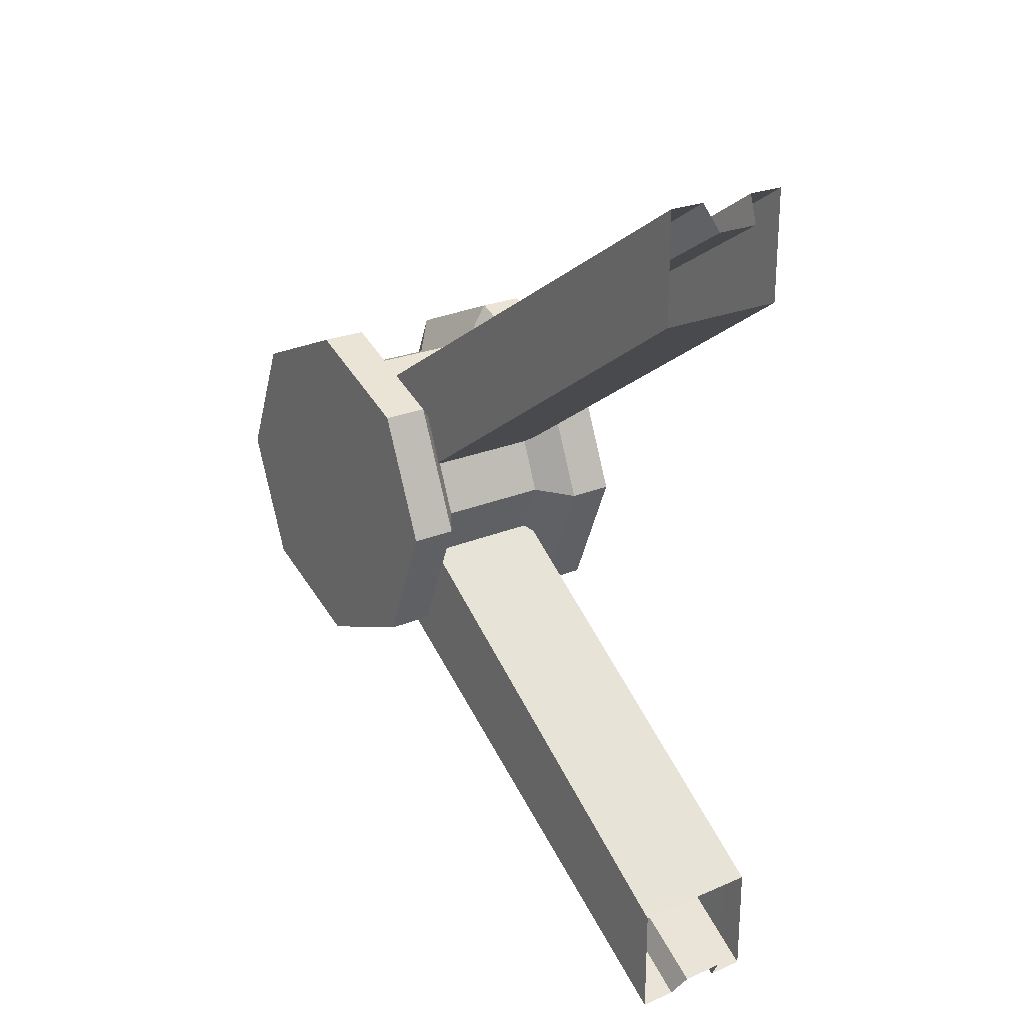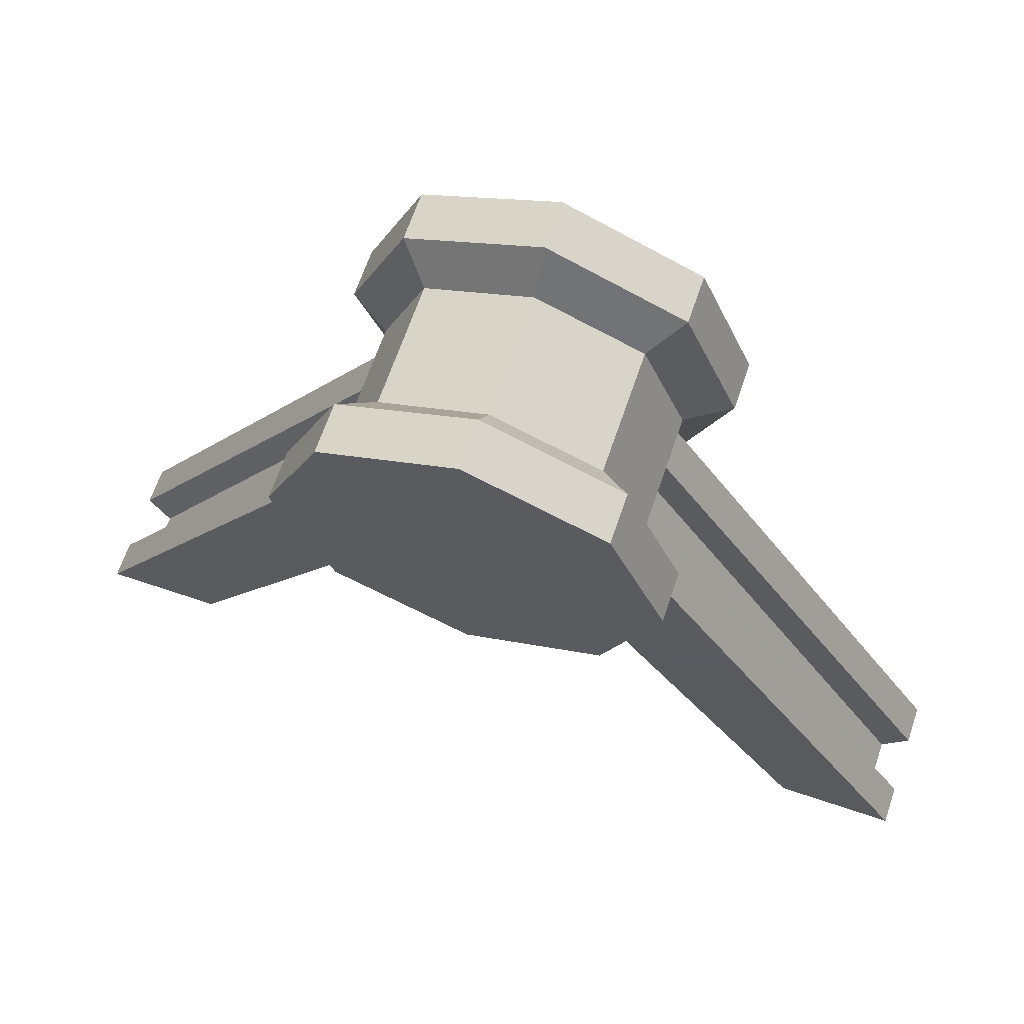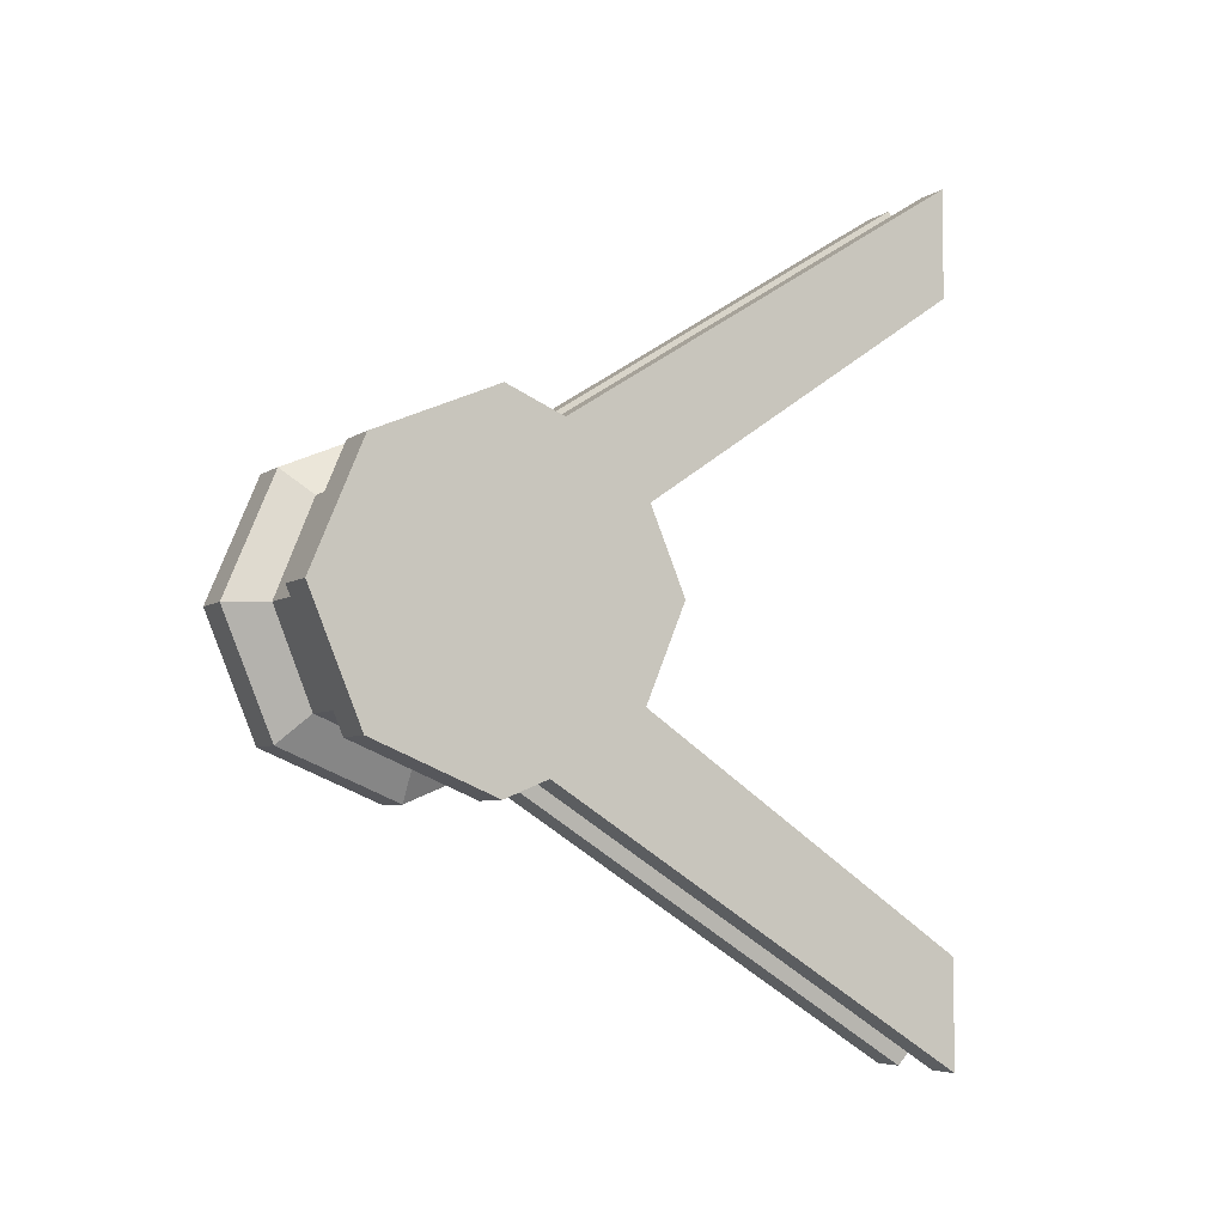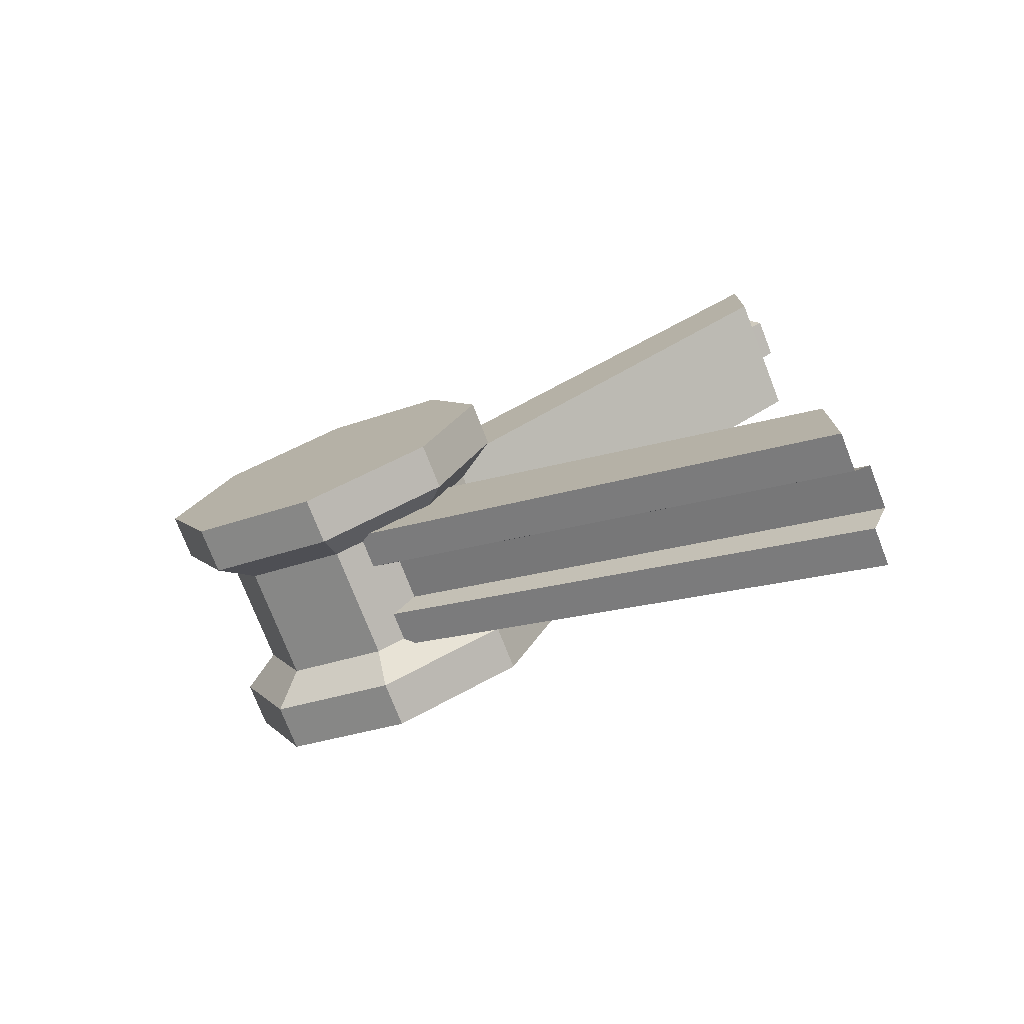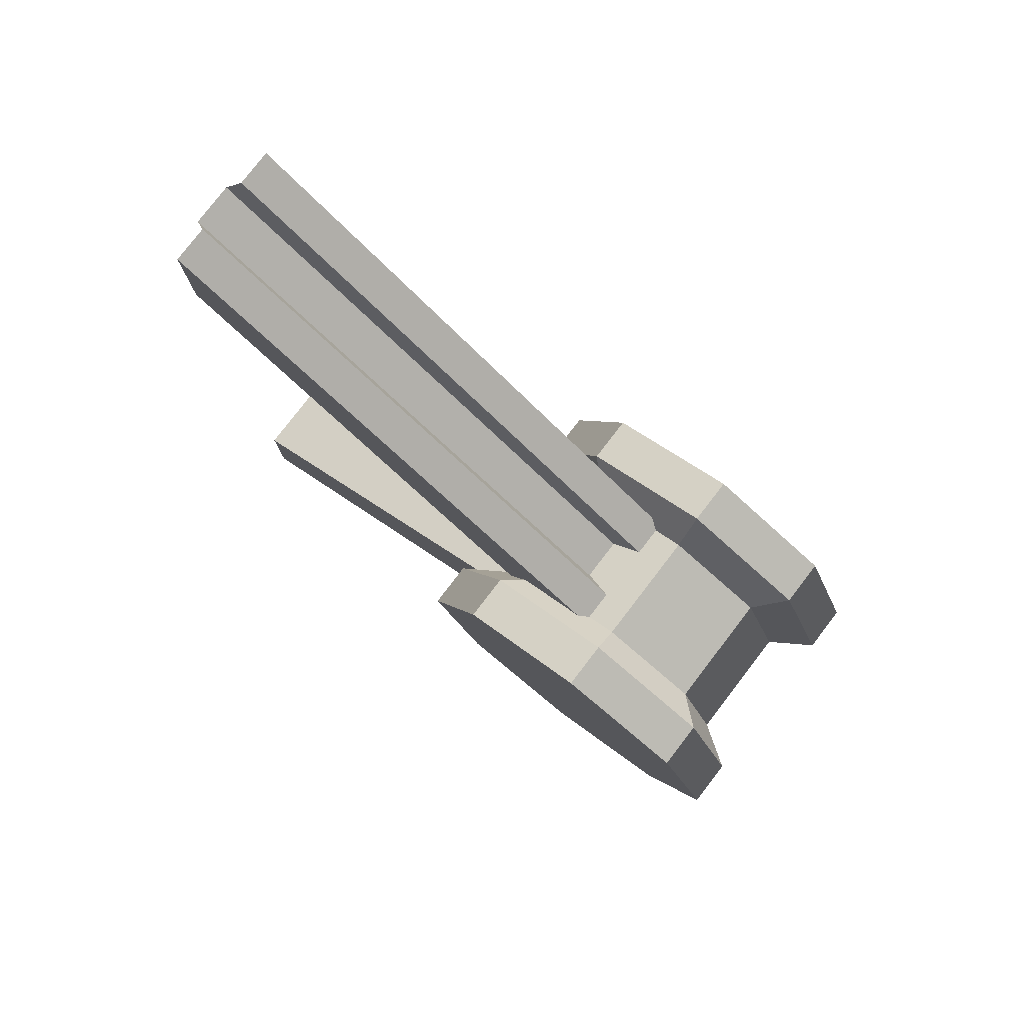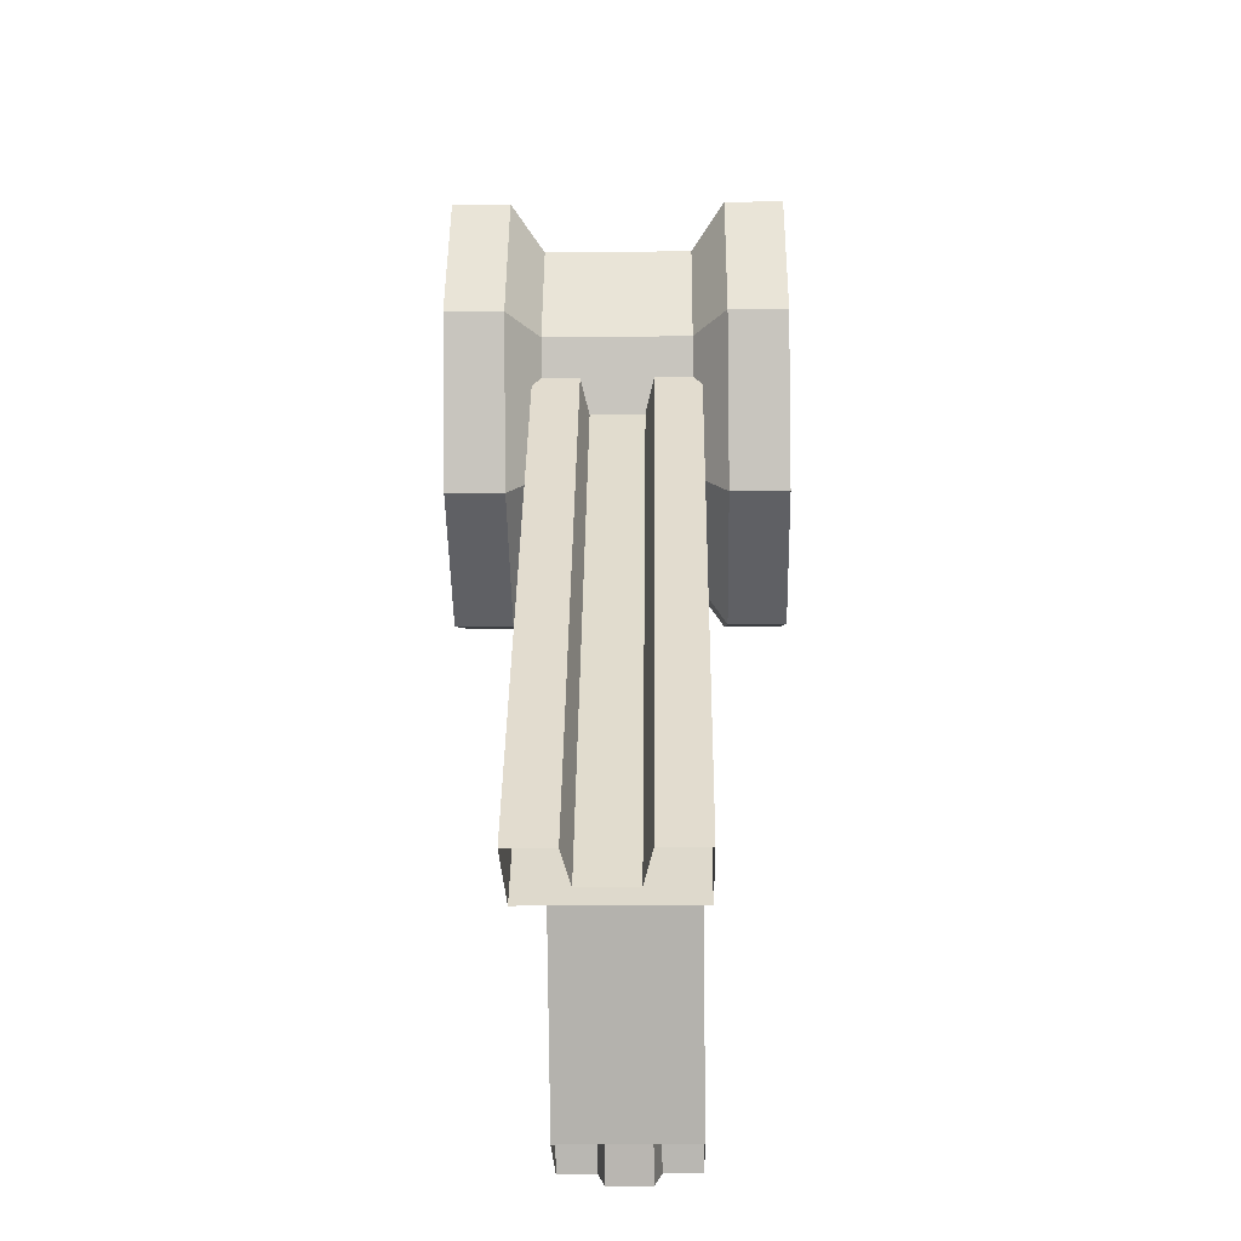
<metadata>
{"format":"obj","ext":"obj","renderer":"f3d","projection":"perspective","resolution":1024,"background":"white","views":[{"elev":24.1,"azim":-35.1,"up":"+Z"},{"elev":65.7,"azim":108.8,"up":"+Y"},{"elev":-5.8,"azim":-118.2,"up":"+Z"},{"elev":-75.6,"azim":-68.7,"up":"+Z"},{"elev":79.4,"azim":127.6,"up":"+Z"},{"elev":-23.7,"azim":-178.9,"up":"+Y"}]}
</metadata>
<code>
g SM_Prop_Turret_Small_Pivot_Floor_01
v 0.02119 0.6141 -0.07079
v -0.02132 0.6141 -0.07079
v -0.02132 0.06383 -0.4097
v 0.02119 0.06383 -0.4097
v -0.06501 0.08037 -0.3235
v -0.06501 0.5539 6.64e-05
v 0.06488 0.5539 6.64e-05
v 0.06488 0.08037 -0.3235
v -0.06501 0.08037 -0.4345
v -0.06501 0.5539 6.64e-05
v -0.06501 0.08037 -0.3235
v -0.06501 0.6366 -0.08259
v -0.06501 0.6366 0.08273
v -0.06501 0.08037 0.4346
v -0.06501 0.08037 0.3236
v 0.06488 0.5539 6.64e-05
v 0.06488 0.08037 -0.4345
v 0.06488 0.08037 -0.3235
v 0.06488 0.6366 -0.08259
v 0.06488 0.6366 0.08273
v 0.06488 0.08037 0.4346
v 0.06488 0.08037 0.3236
v -0.02132 0.06383 0.4098
v -0.02132 0.6141 0.06974
v 0.02119 0.6141 0.06974
v 0.02119 0.06383 0.4098
v 0.06488 0.08037 0.3236
v 0.06488 0.5539 6.64e-05
v -0.06501 0.5539 6.64e-05
v -0.06501 0.08037 0.3236
v -0.02132 0.6141 -0.07079
v 0.02119 0.6141 -0.07079
v 0.02119 0.6141 0.06974
v -0.02132 0.6141 0.06974
v 0.06488 0.6366 -0.08259
v 0.02827 0.6366 -0.08259
v 0.02827 0.08037 -0.4345
v 0.06488 0.08037 -0.4345
v -0.06501 0.08037 -0.4345
v -0.02841 0.08037 -0.4345
v -0.02841 0.6366 -0.08259
v -0.06501 0.6366 -0.08259
v 0.06488 0.08037 0.4346
v 0.02827 0.08037 0.4346
v 0.02827 0.6366 0.08273
v 0.06488 0.6366 0.08273
v -0.06501 0.6366 0.08273
v -0.02841 0.6366 0.08273
v -0.02841 0.08037 0.4346
v -0.06501 0.08037 0.4346
v -0.06501 0.6366 -0.08259
v -0.02841 0.6366 -0.08259
v -0.02841 0.6366 0.08273
v -0.06501 0.6366 0.08273
v 0.06488 0.6366 0.08273
v 0.02827 0.6366 0.08273
v 0.02827 0.6366 -0.08259
v 0.06488 0.6366 -0.08259
v 0.02827 0.6366 -0.08259
v 0.02119 0.6141 -0.07079
v 0.02119 0.06383 -0.4097
v 0.02827 0.08037 -0.4345
v -0.02841 0.08037 -0.4345
v -0.02132 0.06383 -0.4097
v -0.02132 0.6141 -0.07079
v -0.02841 0.6366 -0.08259
v 0.02827 0.08037 0.4346
v 0.02119 0.06383 0.4098
v 0.02119 0.6141 0.06974
v 0.02827 0.6366 0.08273
v -0.02841 0.6366 0.08273
v -0.02132 0.6141 0.06974
v -0.02132 0.06383 0.4098
v -0.02841 0.08037 0.4346
v -0.02841 0.6366 -0.08259
v -0.02132 0.6141 -0.07079
v -0.02132 0.6141 0.06974
v -0.02841 0.6366 0.08273
v 0.02827 0.6366 0.08273
v 0.02119 0.6141 0.06974
v 0.02119 0.6141 -0.07079
v 0.02827 0.6366 -0.08259
v -0.05793 0.4949 -0.09913
v 0.0578 0.4949 -0.09913
v 0.0578 0.594 -0.1393
v -0.05793 0.594 -0.1393
v -0.05793 0.594 -0.1393
v 0.0578 0.594 -0.1393
v 0.0578 0.6932 -0.09913
v -0.05793 0.6932 -0.09913
v -0.05793 0.6932 -0.09913
v 0.0578 0.6932 -0.09913
v 0.0578 0.7334 6.64e-05
v -0.05793 0.7334 6.64e-05
v -0.05793 0.7334 6.64e-05
v 0.0578 0.7334 6.64e-05
v 0.0578 0.6932 0.09926
v -0.05793 0.6932 0.09926
v -0.05793 0.6932 0.09926
v 0.0578 0.6932 0.09926
v 0.0578 0.594 0.1394
v -0.05793 0.594 0.1394
v -0.05793 0.594 0.1394
v 0.0578 0.594 0.1394
v 0.0578 0.4949 0.09926
v -0.05793 0.4949 0.09926
v -0.05793 0.4949 0.09926
v 0.0578 0.4949 0.09926
v 0.0578 0.4547 6.64e-05
v -0.05793 0.4547 6.64e-05
v -0.05793 0.4547 6.64e-05
v 0.0578 0.4547 6.64e-05
v 0.0578 0.4949 -0.09913
v -0.05793 0.4949 -0.09913
v -0.13 0.594 -0.1794
v -0.13 0.594 6.64e-05
v -0.13 0.4677 -0.1275
v -0.13 0.4146 6.64e-05
v -0.13 0.4677 0.1264
v -0.13 0.594 0.1796
v -0.13 0.7204 -0.1275
v -0.13 0.594 6.64e-05
v -0.13 0.594 -0.1794
v -0.13 0.7735 6.64e-05
v -0.13 0.7204 0.1264
v -0.13 0.594 0.1796
v 0.1298 0.7204 0.1264
v 0.1298 0.594 6.64e-05
v 0.1298 0.594 0.1796
v 0.1298 0.7735 6.64e-05
v 0.1298 0.7204 -0.1275
v 0.1298 0.594 -0.1794
v 0.1298 0.4677 -0.1275
v 0.1298 0.4146 6.64e-05
v 0.1298 0.594 0.1796
v 0.1298 0.594 6.64e-05
v 0.1298 0.4677 0.1264
v 0.1298 0.4146 6.64e-05
v -0.13 0.4677 -0.1275
v -0.08391 0.4677 -0.1275
v -0.08391 0.594 -0.1794
v -0.13 0.594 -0.1794
v 0.1298 0.594 -0.1794
v 0.08378 0.594 -0.1794
v 0.08378 0.4677 -0.1275
v 0.1298 0.4677 -0.1275
v -0.13 0.594 -0.1794
v -0.08391 0.594 -0.1794
v -0.08391 0.7204 -0.1275
v -0.13 0.7204 -0.1275
v 0.1298 0.7204 -0.1275
v 0.08378 0.7204 -0.1275
v 0.08378 0.594 -0.1794
v 0.1298 0.594 -0.1794
v -0.13 0.7204 -0.1275
v -0.08391 0.7204 -0.1275
v -0.08391 0.7735 6.64e-05
v -0.13 0.7735 6.64e-05
v 0.1298 0.7735 6.64e-05
v 0.08378 0.7735 6.64e-05
v 0.08378 0.7204 -0.1275
v 0.1298 0.7204 -0.1275
v -0.13 0.7735 6.64e-05
v -0.08391 0.7735 6.64e-05
v -0.08391 0.7204 0.1264
v -0.13 0.7204 0.1264
v 0.1298 0.7204 0.1264
v 0.08378 0.7204 0.1264
v 0.08378 0.7735 6.64e-05
v 0.1298 0.7735 6.64e-05
v -0.13 0.7204 0.1264
v -0.08391 0.7204 0.1264
v -0.08391 0.594 0.1796
v -0.13 0.594 0.1796
v 0.1298 0.594 0.1796
v 0.08378 0.594 0.1796
v 0.08378 0.7204 0.1264
v 0.1298 0.7204 0.1264
v -0.13 0.594 0.1796
v -0.08391 0.594 0.1796
v -0.08391 0.4677 0.1264
v -0.13 0.4677 0.1264
v 0.1298 0.4677 0.1264
v 0.08378 0.4677 0.1264
v 0.08378 0.594 0.1796
v 0.1298 0.594 0.1796
v -0.13 0.4677 0.1264
v -0.08391 0.4677 0.1264
v -0.08391 0.4146 6.64e-05
v -0.13 0.4146 6.64e-05
v 0.1298 0.4146 6.64e-05
v 0.08378 0.4146 6.64e-05
v 0.08378 0.4677 0.1264
v 0.1298 0.4677 0.1264
v -0.13 0.4146 6.64e-05
v -0.08391 0.4146 6.64e-05
v -0.08391 0.4677 -0.1275
v -0.13 0.4677 -0.1275
v 0.1298 0.4677 -0.1275
v 0.08378 0.4677 -0.1275
v 0.08378 0.4146 6.64e-05
v 0.1298 0.4146 6.64e-05
v -0.08391 0.4677 -0.1275
v -0.05793 0.4949 -0.09913
v -0.05793 0.594 -0.1393
v -0.08391 0.594 -0.1794
v 0.08378 0.594 -0.1794
v 0.0578 0.594 -0.1393
v 0.0578 0.4949 -0.09913
v 0.08378 0.4677 -0.1275
v -0.08391 0.594 -0.1794
v -0.05793 0.594 -0.1393
v -0.05793 0.6932 -0.09913
v -0.08391 0.7204 -0.1275
v 0.08378 0.7204 -0.1275
v 0.0578 0.6932 -0.09913
v 0.0578 0.594 -0.1393
v 0.08378 0.594 -0.1794
v -0.08391 0.7204 -0.1275
v -0.05793 0.6932 -0.09913
v -0.05793 0.7334 6.64e-05
v -0.08391 0.7735 6.64e-05
v 0.08378 0.7735 6.64e-05
v 0.0578 0.7334 6.64e-05
v 0.0578 0.6932 -0.09913
v 0.08378 0.7204 -0.1275
v -0.08391 0.7735 6.64e-05
v -0.05793 0.7334 6.64e-05
v -0.05793 0.6932 0.09926
v -0.08391 0.7204 0.1264
v 0.08378 0.7204 0.1264
v 0.0578 0.6932 0.09926
v 0.0578 0.7334 6.64e-05
v 0.08378 0.7735 6.64e-05
v -0.08391 0.7204 0.1264
v -0.05793 0.6932 0.09926
v -0.05793 0.594 0.1394
v -0.08391 0.594 0.1796
v 0.08378 0.594 0.1796
v 0.0578 0.594 0.1394
v 0.0578 0.6932 0.09926
v 0.08378 0.7204 0.1264
v -0.08391 0.594 0.1796
v -0.05793 0.594 0.1394
v -0.05793 0.4949 0.09926
v -0.08391 0.4677 0.1264
v 0.08378 0.4677 0.1264
v 0.0578 0.4949 0.09926
v 0.0578 0.594 0.1394
v 0.08378 0.594 0.1796
v -0.08391 0.4677 0.1264
v -0.05793 0.4949 0.09926
v -0.05793 0.4547 6.64e-05
v -0.08391 0.4146 6.64e-05
v 0.08378 0.4146 6.64e-05
v 0.0578 0.4547 6.64e-05
v 0.0578 0.4949 0.09926
v 0.08378 0.4677 0.1264
v -0.08391 0.4146 6.64e-05
v -0.05793 0.4547 6.64e-05
v -0.05793 0.4949 -0.09913
v -0.08391 0.4677 -0.1275
v 0.08378 0.4677 -0.1275
v 0.0578 0.4949 -0.09913
v 0.0578 0.4547 6.64e-05
v 0.08378 0.4146 6.64e-05
g SM_Prop_Turret_Small_Pivot_Floor_01_0
f 3 2 1
f 4 3 1
f 7 6 5
f 8 7 5
f 11 10 9
f 10 12 9
f 10 13 12
f 14 13 10
f 15 14 10
f 18 17 16
f 17 19 16
f 20 16 19
f 16 20 21
f 22 16 21
f 25 24 23
f 26 25 23
f 29 28 27
f 30 29 27
f 33 32 31
f 34 33 31
f 37 36 35
f 38 37 35
f 41 40 39
f 42 41 39
f 45 44 43
f 46 45 43
f 49 48 47
f 50 49 47
f 53 52 51
f 54 53 51
f 57 56 55
f 58 57 55
f 61 60 59
f 62 61 59
f 65 64 63
f 66 65 63
f 69 68 67
f 70 69 67
f 73 72 71
f 74 73 71
f 77 76 75
f 78 77 75
f 81 80 79
f 82 81 79
f 85 84 83
f 86 85 83
f 89 88 87
f 90 89 87
f 93 92 91
f 94 93 91
f 97 96 95
f 98 97 95
f 101 100 99
f 102 101 99
f 105 104 103
f 106 105 103
f 109 108 107
f 110 109 107
f 113 112 111
f 114 113 111
f 117 116 115
f 118 116 117
f 119 116 118
f 120 116 119
f 123 122 121
f 121 122 124
f 124 122 125
f 125 122 126
f 129 128 127
f 127 128 130
f 130 128 131
f 131 128 132
f 132 128 133
f 133 128 134
f 137 136 135
f 138 136 137
f 141 140 139
f 142 141 139
f 145 144 143
f 146 145 143
f 149 148 147
f 150 149 147
f 153 152 151
f 154 153 151
f 157 156 155
f 158 157 155
f 161 160 159
f 162 161 159
f 165 164 163
f 166 165 163
f 169 168 167
f 170 169 167
f 173 172 171
f 174 173 171
f 177 176 175
f 178 177 175
f 181 180 179
f 182 181 179
f 185 184 183
f 186 185 183
f 189 188 187
f 190 189 187
f 193 192 191
f 194 193 191
f 197 196 195
f 198 197 195
f 201 200 199
f 202 201 199
f 205 204 203
f 206 205 203
f 209 208 207
f 210 209 207
f 213 212 211
f 214 213 211
f 217 216 215
f 218 217 215
f 221 220 219
f 222 221 219
f 225 224 223
f 226 225 223
f 229 228 227
f 230 229 227
f 233 232 231
f 234 233 231
f 237 236 235
f 238 237 235
f 241 240 239
f 242 241 239
f 245 244 243
f 246 245 243
f 249 248 247
f 250 249 247
f 253 252 251
f 254 253 251
f 257 256 255
f 258 257 255
f 261 260 259
f 262 261 259
f 265 264 263
f 266 265 263

</code>
